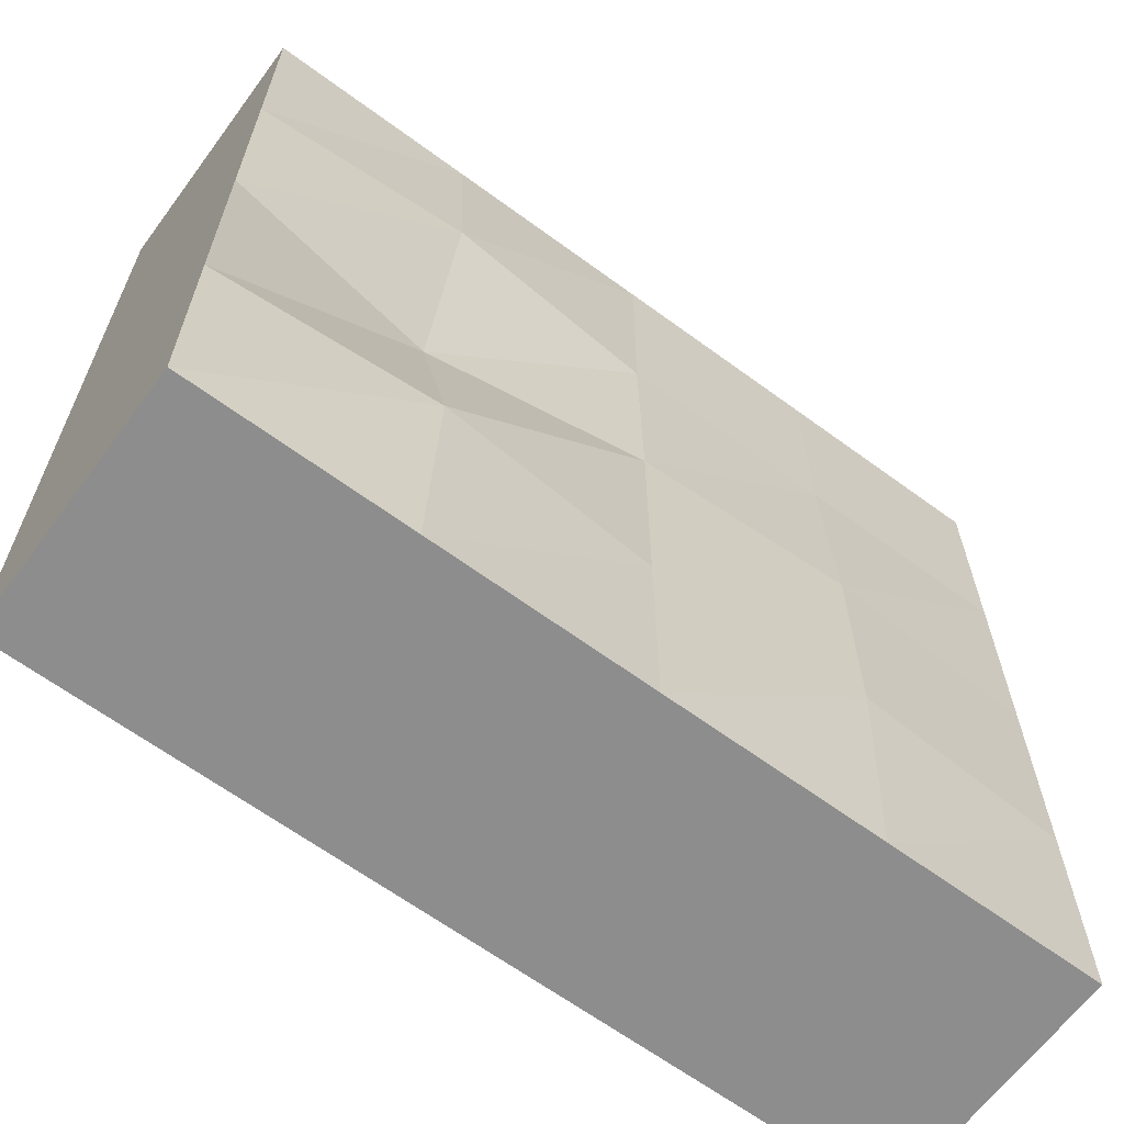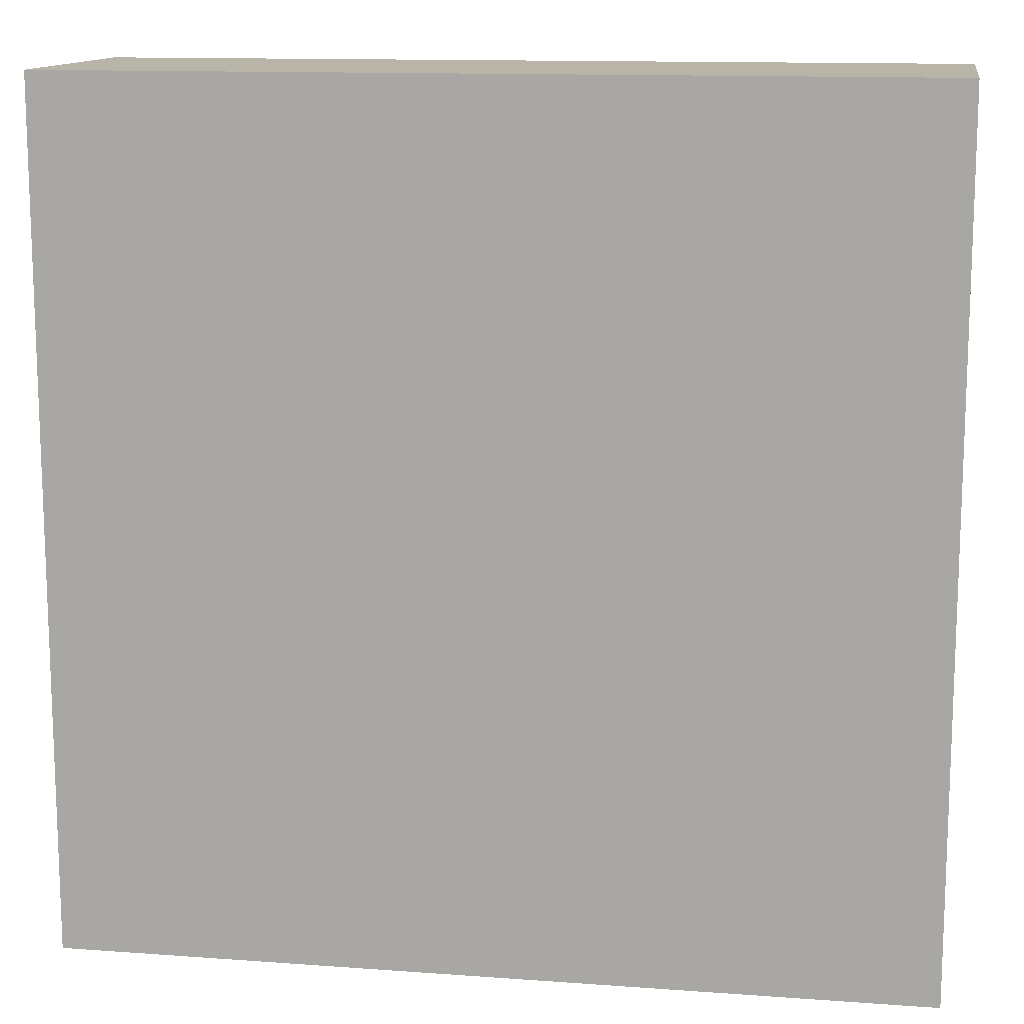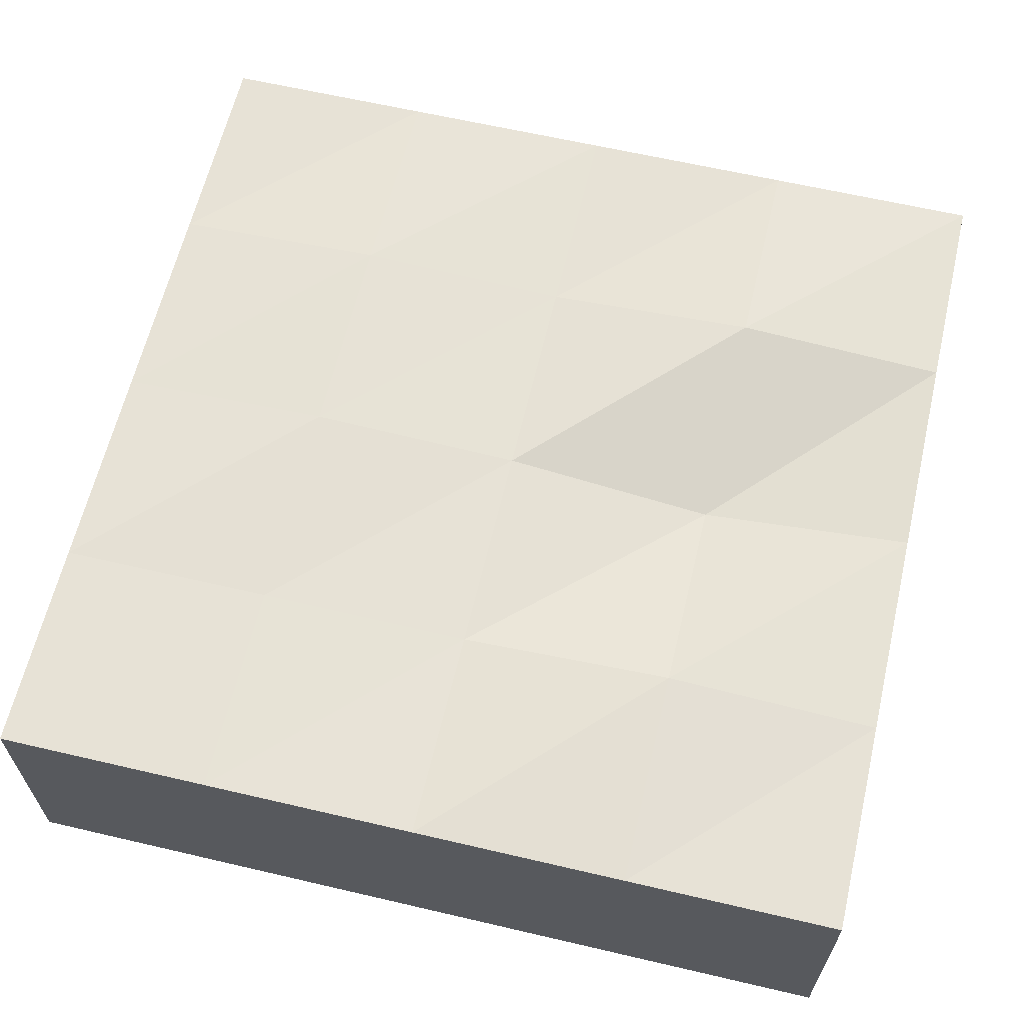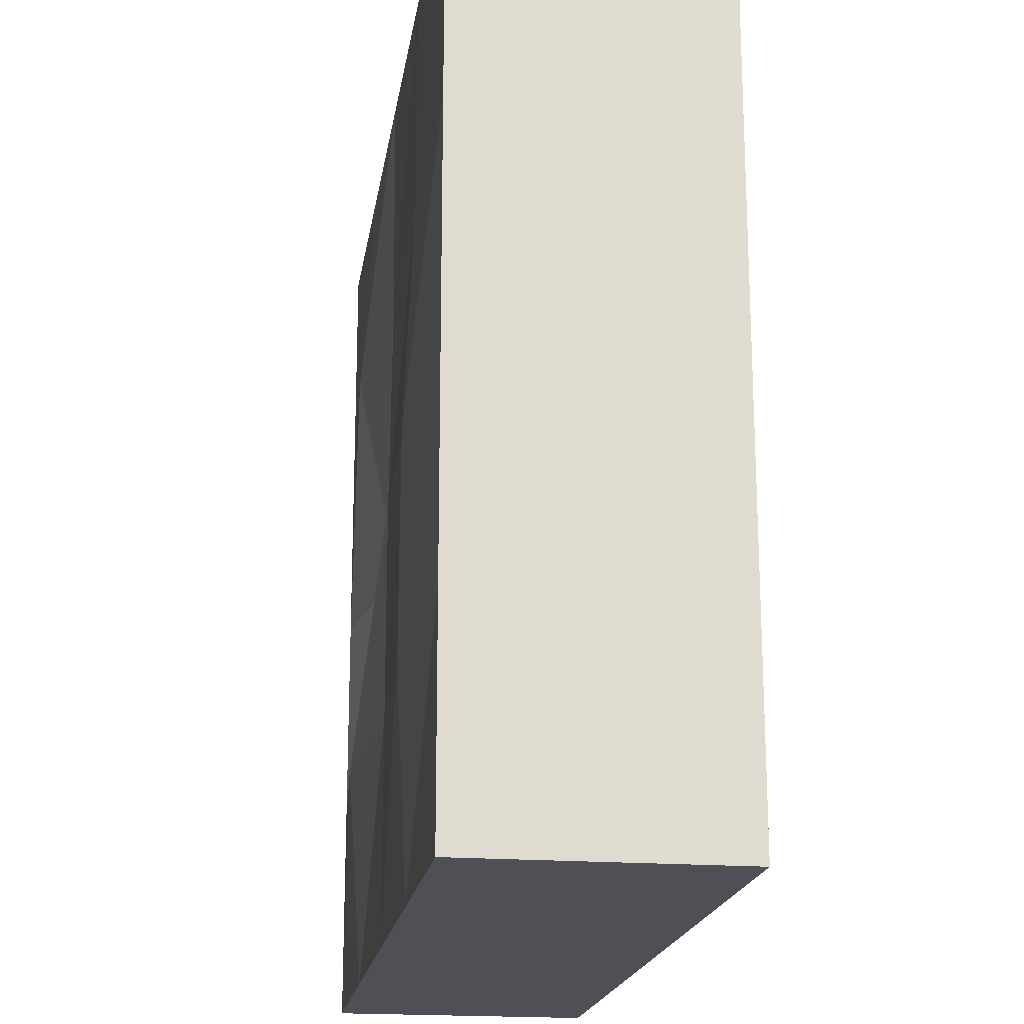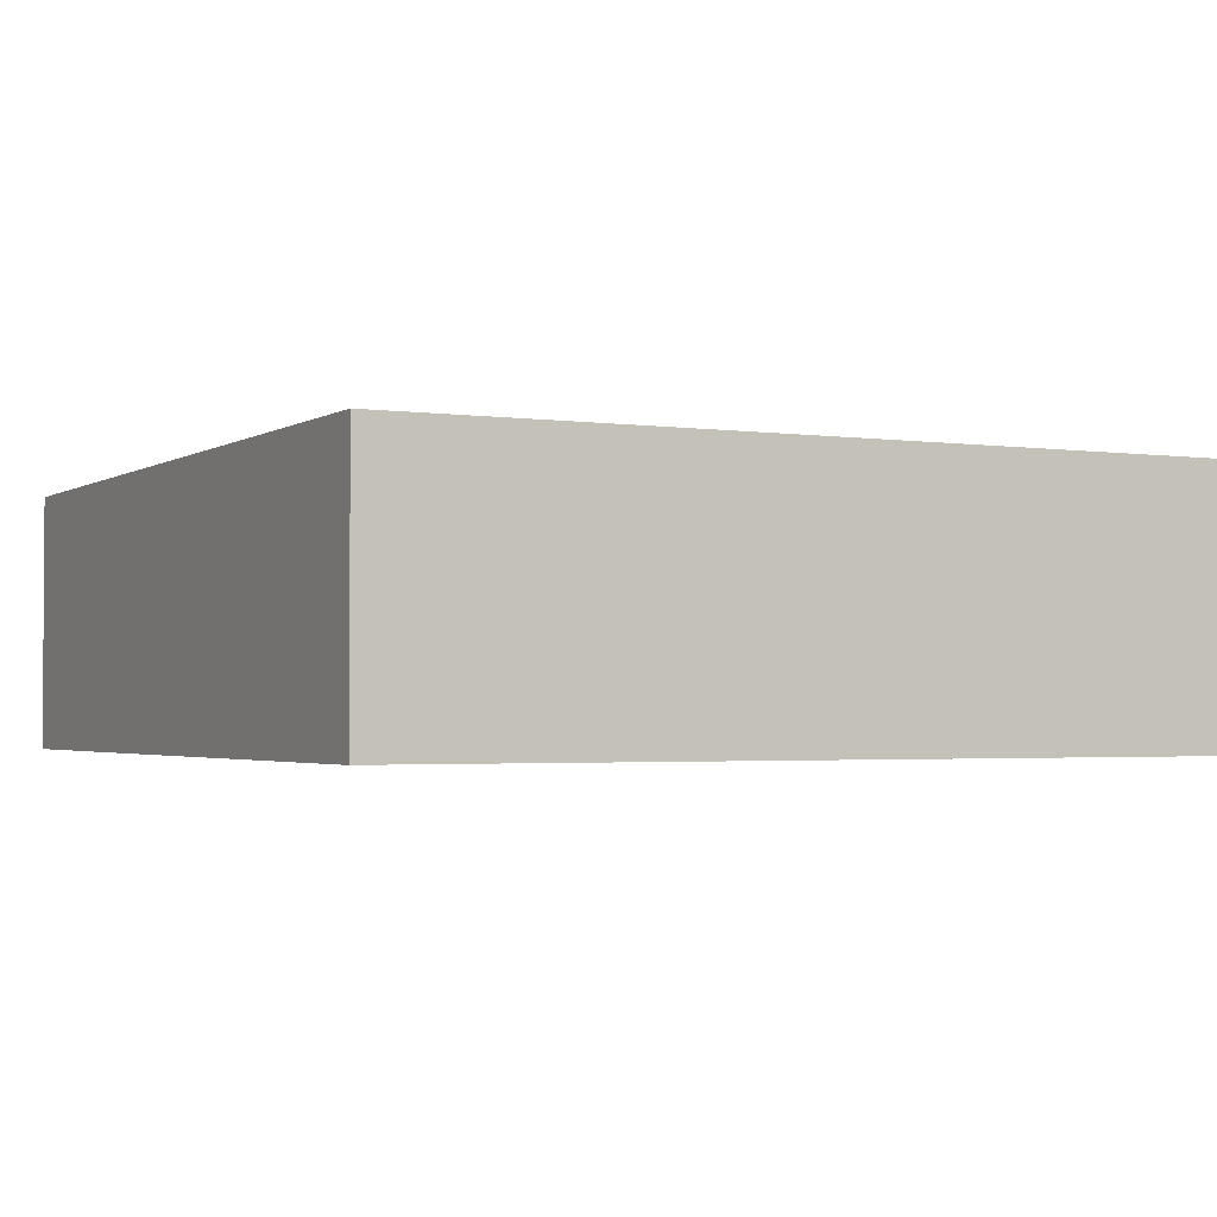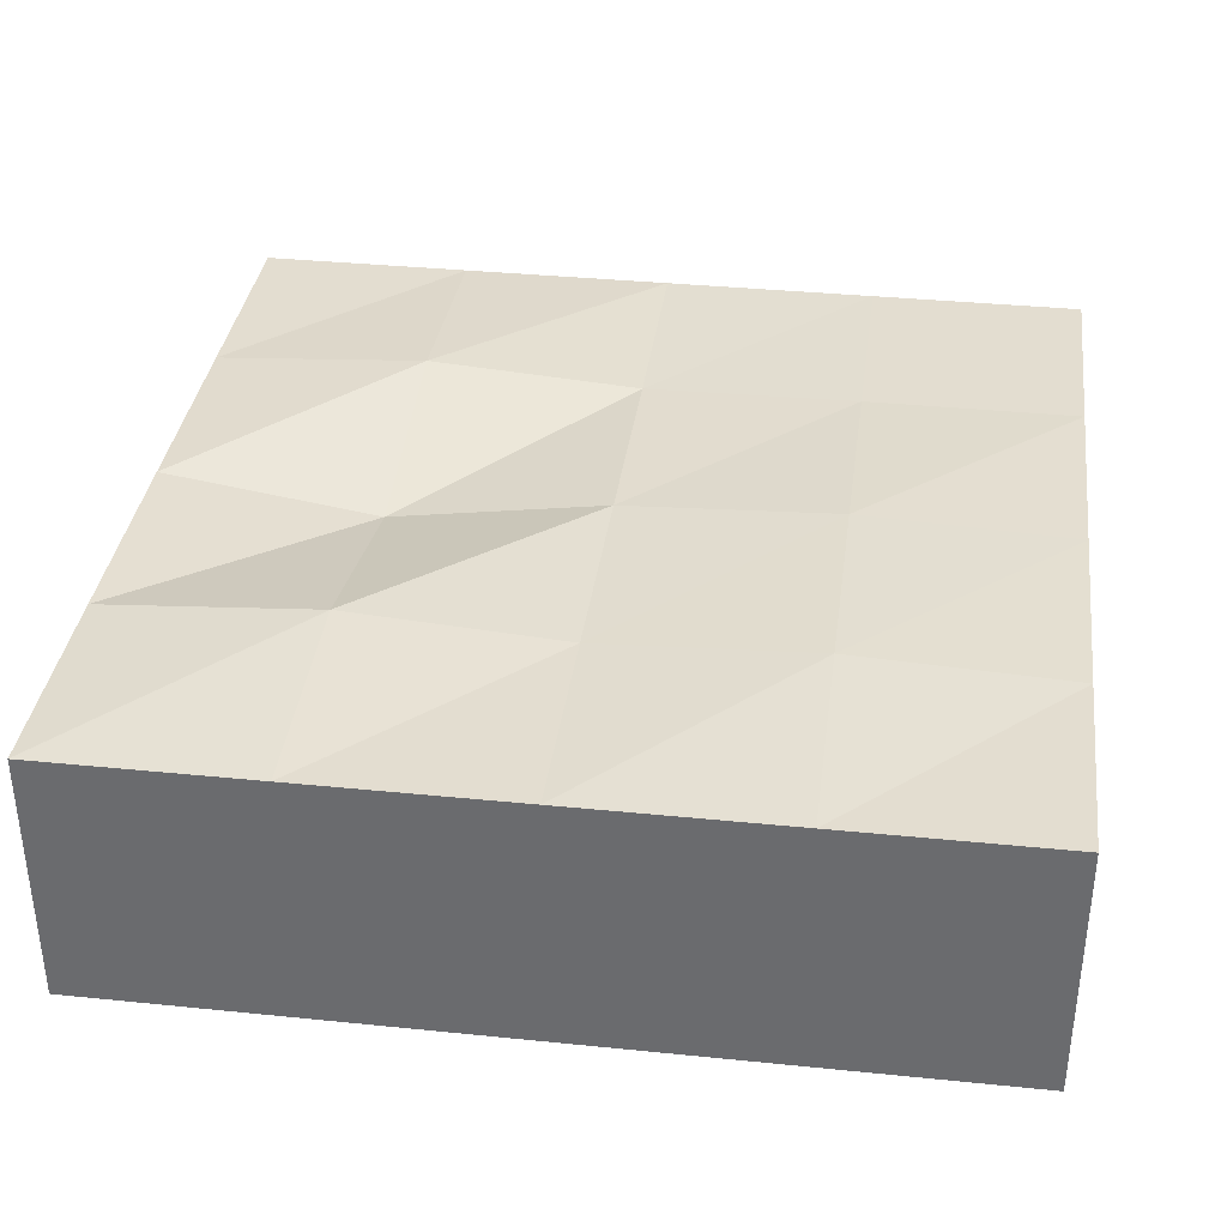
<metadata>
{"format":"obj","ext":"obj","renderer":"f3d","projection":"perspective","resolution":1024,"background":"white","views":[{"elev":-64.6,"azim":143.5,"up":"+Z"},{"elev":13.0,"azim":9.5,"up":"+Z"},{"elev":62.9,"azim":13.3,"up":"+Y"},{"elev":-19.3,"azim":-98.4,"up":"+Z"},{"elev":-2.3,"azim":-117.1,"up":"+Y"},{"elev":35.6,"azim":-172.4,"up":"+Y"}]}
</metadata>
<code>
o Cube
v 1 -0.6 -1
v 1 -0.6 1
v -1 -0.6 1
v -1 -0.6 -1
v 1 0 -1
v 1 0 1
v -1 0 1
v -1 0 -1
v 1 -0.6 0
v 0 -0.6 -1
v 1 -0.3 -1
v 0 -0.6 1
v 1 -0.3 1
v -1 -0.6 -0
v -1 -0.3 1
v -1 -0.3 -1
v 1 0 1e-06
v 0 0 -1
v -1e-06 0 1
v -1 0 -0
v 0 -0.3 -1
v -1 -0.3 -0
v -0 -0.3 1
v 1 -0.3 0
v -0 0 0
v 0 -0.6 -0
v 1 -0.6 0.5
v -0.5 -0.6 -1
v 1 -0.15 -1
v -0.5 -0.6 1
v 1 -0.15 1
v -1 -0.6 -0.5
v -1 -0.15 1
v -1 -0.15 -1
v 1 0 0.5
v -0.5 0 -1
v -0.5 0 1
v -1 0 -0.5
v 1 -0.6 -0.5
v 0.5 -0.6 -1
v 1 -0.45 -1
v 0.5 -0.6 1
v 1 -0.45 1
v -1 -0.6 0.5
v -1 -0.45 1
v -1 -0.45 -1
v 1 0 -0.5
v 0.5 0 -1
v 0.5 0 1
v -1 0 0.5
v -0.5 -0.3 -1
v 0.5 -0.3 -1
v 0 -0.15 -1
v 0 -0.45 -1
v -1 -0.3 -0.5
v -1 -0.3 0.5
v -1 -0.45 -0
v -1 -0.15 -0
v -0.5 -0.3 1
v 0.5 -0.3 1
v -0 -0.45 1
v -0 -0.15 1
v 1 -0.3 0.5
v 1 -0.3 -0.5
v 1 -0.45 0
v 1 -0.15 0
v -0 -0.005456 0.5
v 0 0 -0.5
v 0.5 -0.07348 0
v -0.5 0.02098 0
v -0.5 -0.6 -0
v 0.5 -0.6 -0
v 0 -0.6 -0.5
v 0 -0.6 0.5
v 0.5 -0.6 0.5
v 0.5 -0.6 -0.5
v -0.5 -0.6 -0.5
v -0.5 0.02311 -0.5
v 0.5 0.0334 -0.5
v 0.5 0.02961 0.5
v 1 -0.15 -0.5
v 1 -0.45 -0.5
v 1 -0.45 0.5
v 0.5 -0.15 1
v 0.5 -0.45 1
v -0.5 -0.45 1
v -1 -0.15 0.5
v -1 -0.45 0.5
v -1 -0.45 -0.5
v 0.5 -0.45 -1
v 0.5 -0.15 -1
v -0.5 -0.15 -1
v -0.5 -0.45 -1
v -1 -0.15 -0.5
v -0.5 -0.15 1
v 1 -0.15 0.5
v -0.5 0 0.5
v -0.5 -0.6 0.5
f 98 3 44
f 97 7 37
f 96 6 31
f 95 7 33
f 94 8 34
f 93 4 46
f 92 16 34
f 91 21 53
f 90 10 54
f 89 16 46
f 88 22 57
f 87 20 58
f 86 15 45
f 85 23 61
f 84 19 62
f 83 13 43
f 82 24 65
f 81 17 66
f 80 19 49
f 79 25 69
f 78 20 70
f 77 14 32
f 76 26 73
f 75 12 74
f 72 74 26
f 9 75 72
f 27 42 75
f 40 73 10
f 1 76 40
f 39 72 76
f 28 32 4
f 10 77 28
f 73 71 77
f 68 70 25
f 18 78 68
f 36 38 78
f 47 69 17
f 5 79 47
f 48 68 79
f 35 49 6
f 17 80 35
f 69 67 80
f 64 66 24
f 11 81 64
f 29 47 81
f 39 65 9
f 1 82 39
f 41 64 82
f 27 43 2
f 9 83 27
f 65 63 83
f 60 62 23
f 13 84 60
f 31 49 84
f 42 61 12
f 2 85 42
f 43 60 85
f 30 45 3
f 12 86 30
f 61 59 86
f 56 58 22
f 15 87 56
f 33 50 87
f 44 57 14
f 3 88 44
f 45 56 88
f 32 46 4
f 14 89 32
f 57 55 89
f 52 54 21
f 11 90 52
f 41 40 90
f 48 53 18
f 5 91 48
f 29 52 91
f 36 34 8
f 18 92 36
f 53 51 92
f 51 46 16
f 21 93 51
f 54 28 93
f 55 34 16
f 22 94 55
f 58 38 94
f 59 33 15
f 23 95 59
f 62 37 95
f 63 31 13
f 24 96 63
f 66 35 96
f 67 37 19
f 25 97 67
f 70 50 97
f 71 44 14
f 26 98 71
f 74 30 98
f 98 30 3
f 97 50 7
f 96 35 6
f 95 37 7
f 94 38 8
f 93 28 4
f 92 51 16
f 91 52 21
f 90 40 10
f 89 55 16
f 88 56 22
f 87 50 20
f 86 59 15
f 85 60 23
f 84 49 19
f 83 63 13
f 82 64 24
f 81 47 17
f 80 67 19
f 79 68 25
f 78 38 20
f 77 71 14
f 76 72 26
f 75 42 12
f 72 75 74
f 9 27 75
f 27 2 42
f 40 76 73
f 1 39 76
f 39 9 72
f 28 77 32
f 10 73 77
f 73 26 71
f 68 78 70
f 18 36 78
f 36 8 38
f 47 79 69
f 5 48 79
f 48 18 68
f 35 80 49
f 17 69 80
f 69 25 67
f 64 81 66
f 11 29 81
f 29 5 47
f 39 82 65
f 1 41 82
f 41 11 64
f 27 83 43
f 9 65 83
f 65 24 63
f 60 84 62
f 13 31 84
f 31 6 49
f 42 85 61
f 2 43 85
f 43 13 60
f 30 86 45
f 12 61 86
f 61 23 59
f 56 87 58
f 15 33 87
f 33 7 50
f 44 88 57
f 3 45 88
f 45 15 56
f 32 89 46
f 14 57 89
f 57 22 55
f 52 90 54
f 11 41 90
f 41 1 40
f 48 91 53
f 5 29 91
f 29 11 52
f 36 92 34
f 18 53 92
f 53 21 51
f 51 93 46
f 21 54 93
f 54 10 28
f 55 94 34
f 22 58 94
f 58 20 38
f 59 95 33
f 23 62 95
f 62 19 37
f 63 96 31
f 24 66 96
f 66 17 35
f 67 97 37
f 25 70 97
f 70 20 50
f 71 98 44
f 26 74 98
f 74 12 30

</code>
